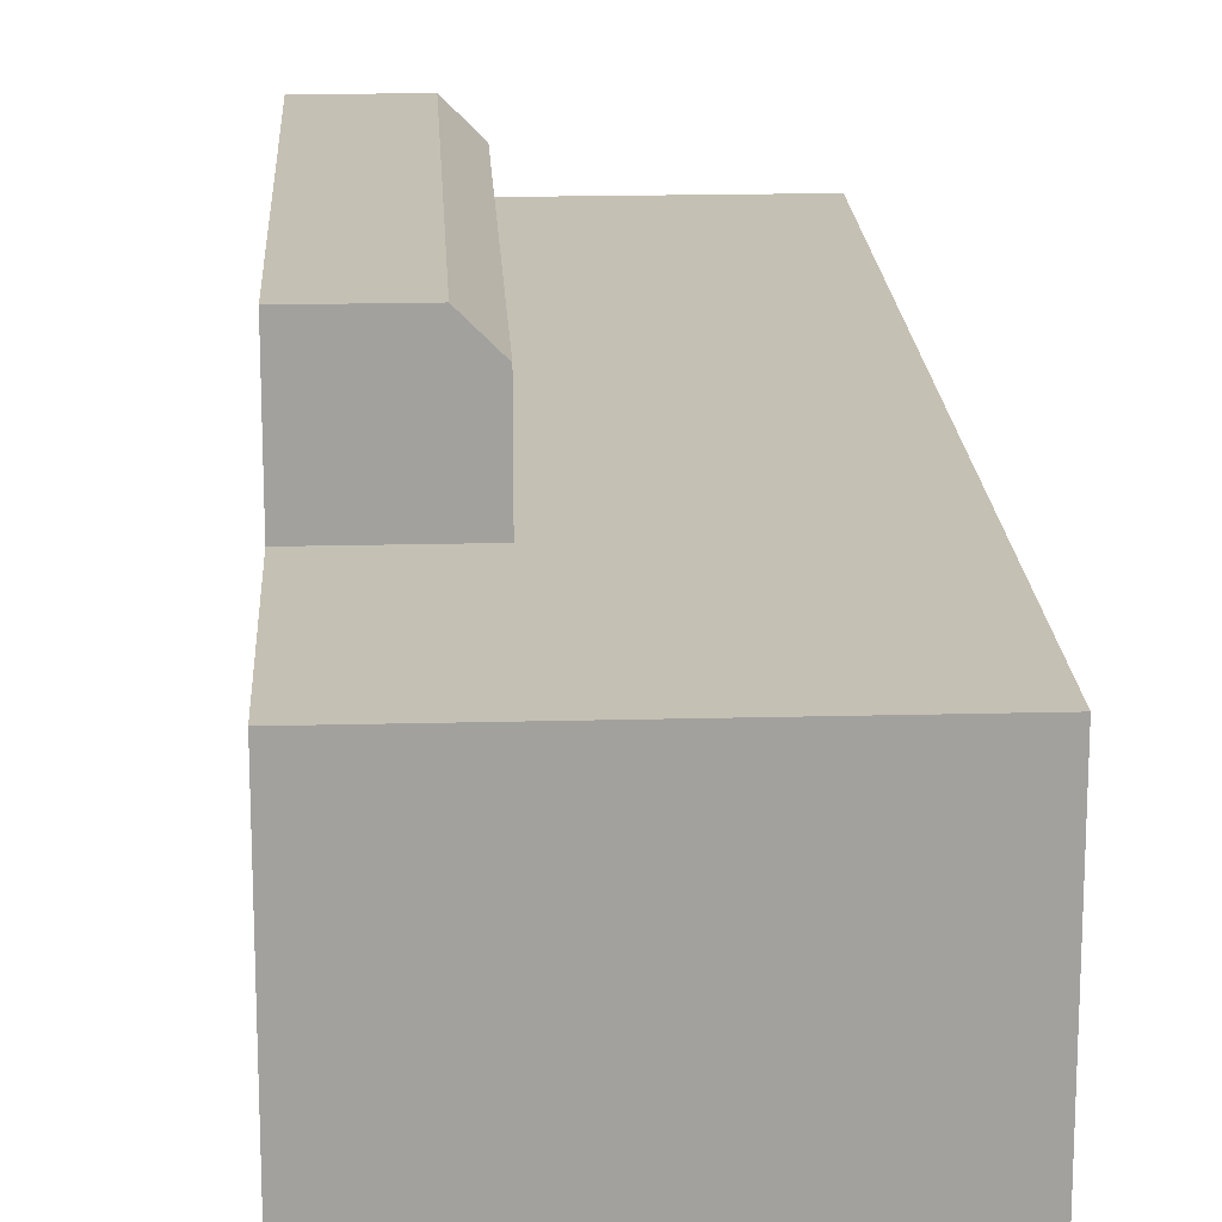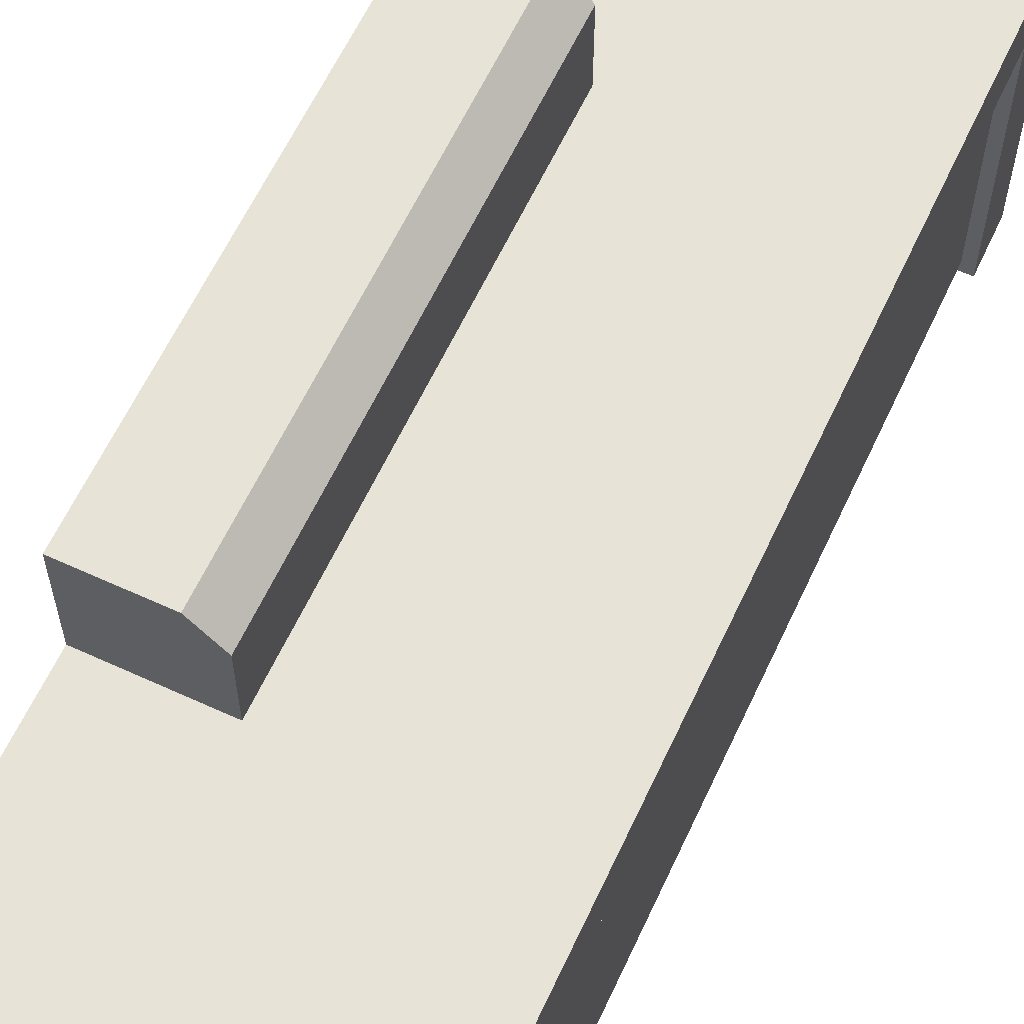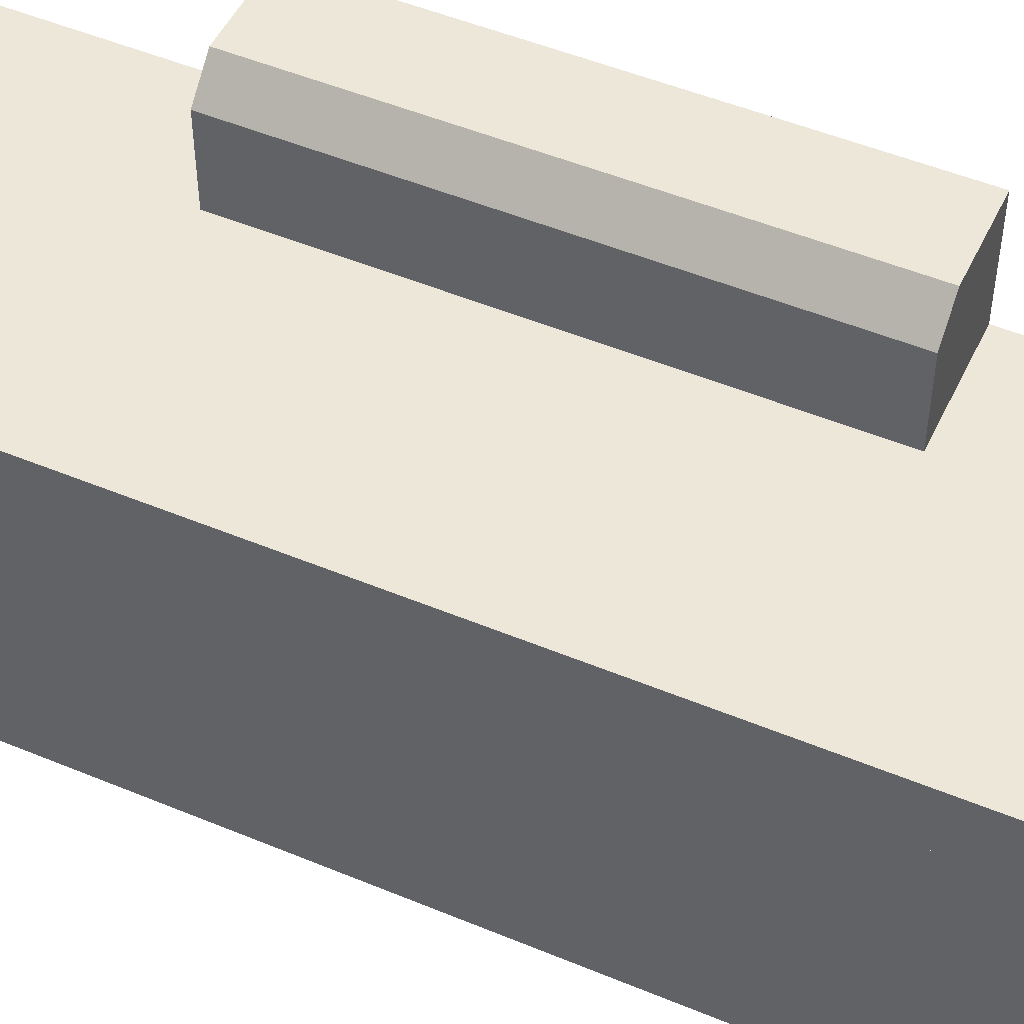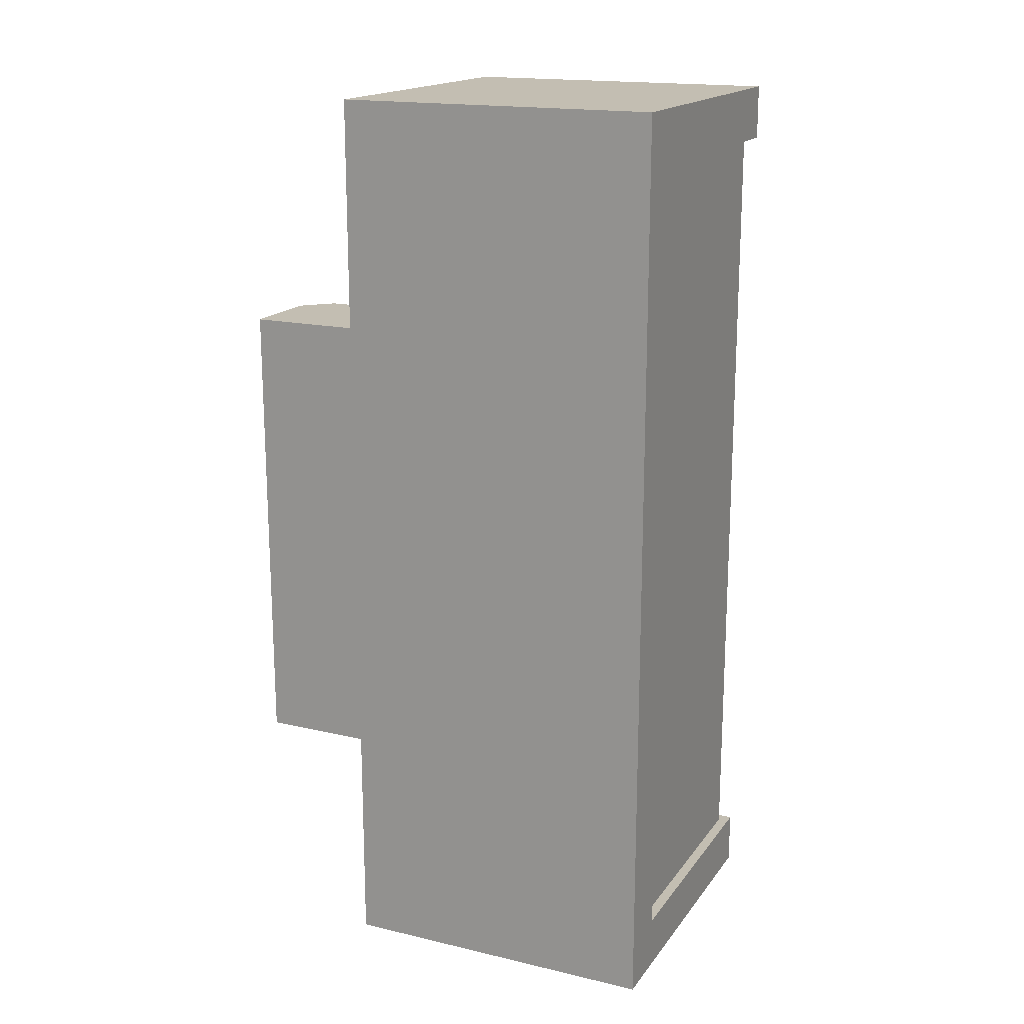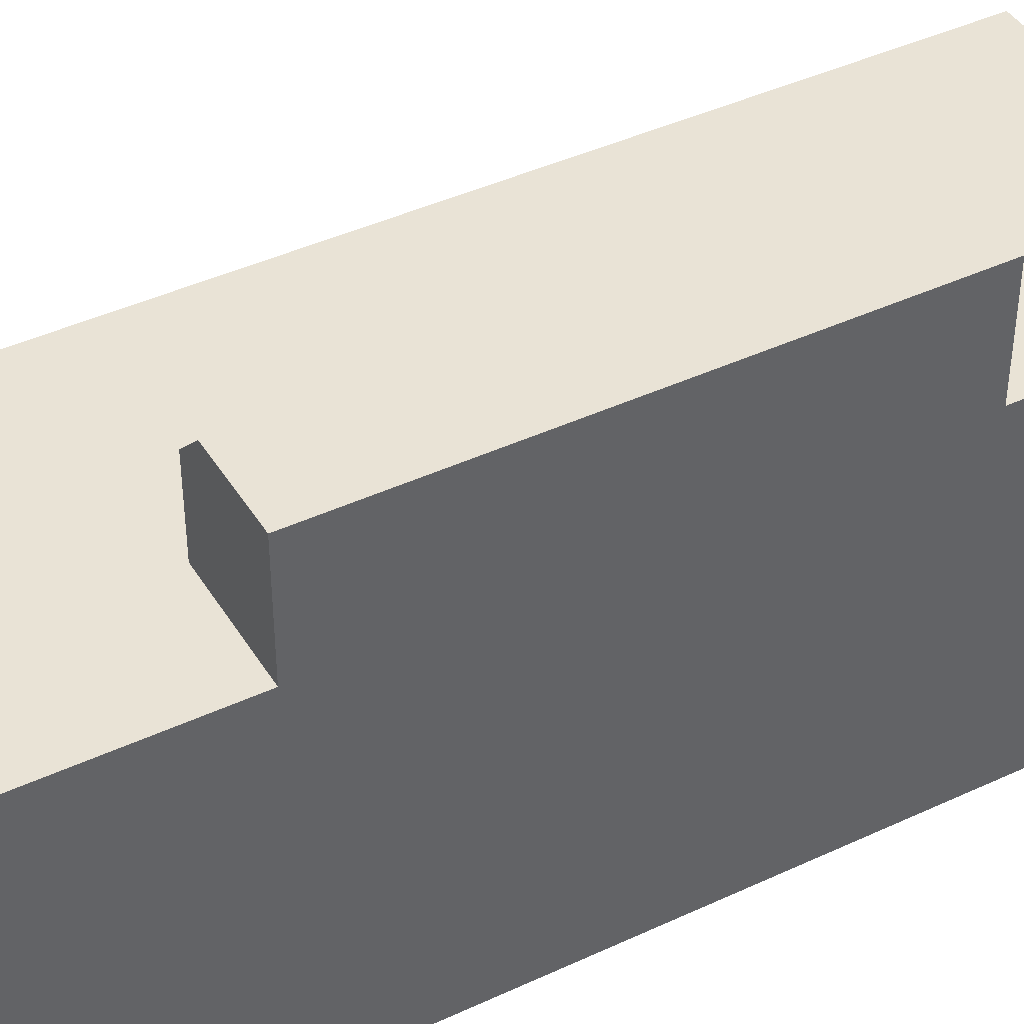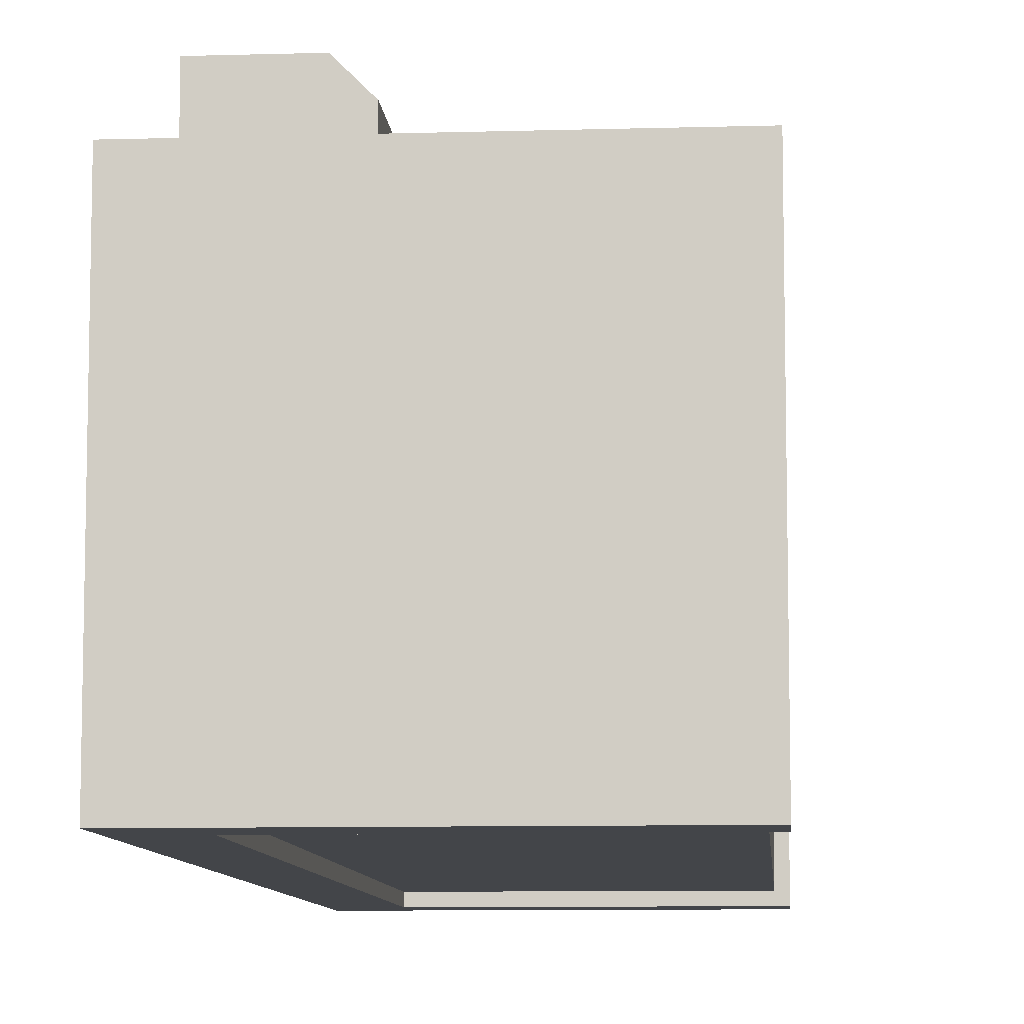
<metadata>
{"format":"obj","ext":"obj","renderer":"f3d","projection":"perspective","resolution":1024,"background":"white","views":[{"elev":18.3,"azim":-2.9,"up":"+Y"},{"elev":62.0,"azim":25.0,"up":"+Y"},{"elev":49.8,"azim":114.7,"up":"+Y"},{"elev":17.5,"azim":-65.3,"up":"+Z"},{"elev":42.3,"azim":-119.2,"up":"+Y"},{"elev":-8.9,"azim":4.5,"up":"+Y"}]}
</metadata>
<code>
o Light-Type-1
g Light-Type-1
v 0.0525 -0.0525 -0.375
v 0.0525 -0.0525 0.375
v 0.0525 0.1875 -0.375
v 0.0525 0.1875 0.375
v -0.1875 -0.0525 -0.375
v -0.1875 -0.0525 0.375
v -0.1875 -0.0625 0.375
v -0.1875 -0.0625 -0.375
v -0.2375 -0.0625 0.425
v -0.2375 -0.0625 -0.425
v 0.0625 0.1875 -0.375
v 0.0625 0.1875 0.375
v 0.0625 0.2375 -0.425
v 0.0625 0.2375 0.425
v 0.0625 -0.0625 -0.375
v 0.0625 -0.0625 -0.425
v 0.0625 -0.0625 0.375
v 0.0625 -0.0625 0.425
v -0.2375 0.2375 0.425
v -0.1375 0.2375 0.425
v -0.1375 0.2375 -0.425
v -0.2375 0.2375 -0.425
v -0.1375 0.2375 0.2125
v -0.1375 0.2375 -0.2125
v -0.2375 0.2375 0.2125
v -0.2375 0.2375 -0.2125
v -0.2375 0.3375 0.2125
v -0.2375 0.3375 -0.2125
v -0.1625 0.3375 -0.2125
v -0.1625 0.3375 0.2125
v -0.1375 0.3125 -0.2125
v -0.1375 0.3125 0.2125
f 20 18 14
f 18 20 9
f 20 19 9
f 19 25 9
f 9 25 10
f 10 25 26
f 26 22 10
f 10 22 21
f 10 21 16
f 13 16 21
f 24 13 21
f 23 13 24
f 14 23 20
f 13 23 14
f 26 28 29
f 26 29 24
f 29 31 24
f 23 32 30
f 23 30 25
f 30 27 25
f 10 8 7
f 7 9 10
f 14 12 11
f 11 13 14
f 16 15 8
f 8 10 16
f 9 7 17
f 17 18 9
f 18 17 12
f 12 14 18
f 13 11 15
f 15 16 13
f 6 7 8
f 8 5 6
f 1 15 11
f 11 3 1
f 4 12 17
f 17 2 4
f 3 11 12
f 12 4 3
f 5 8 15
f 15 1 5
f 2 17 7
f 7 6 2
f 23 25 19
f 19 20 23
f 29 28 27
f 27 30 29
f 21 22 26
f 26 24 21
f 28 26 25
f 25 27 28
f 32 23 24
f 24 31 32
f 31 29 30
f 30 32 31
f 3 4 2 1
f 2 6 5 1

</code>
